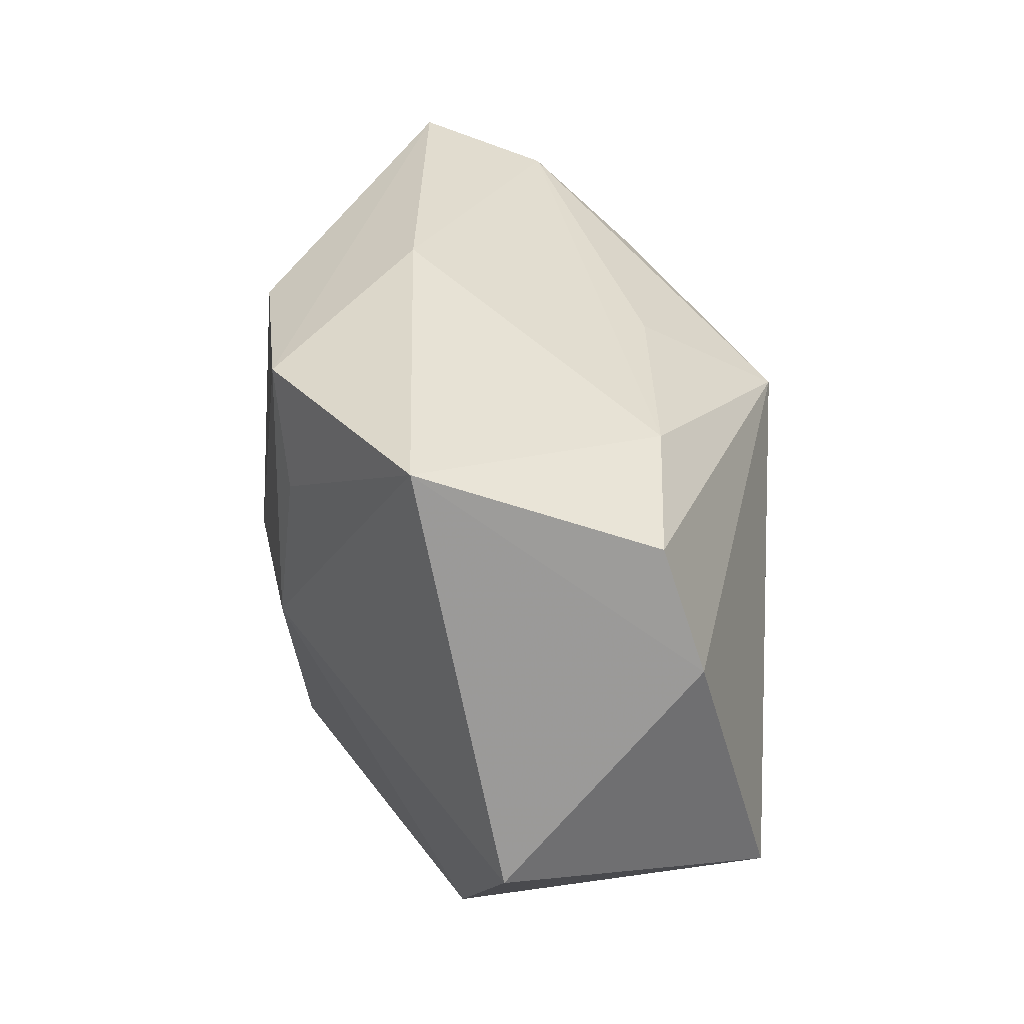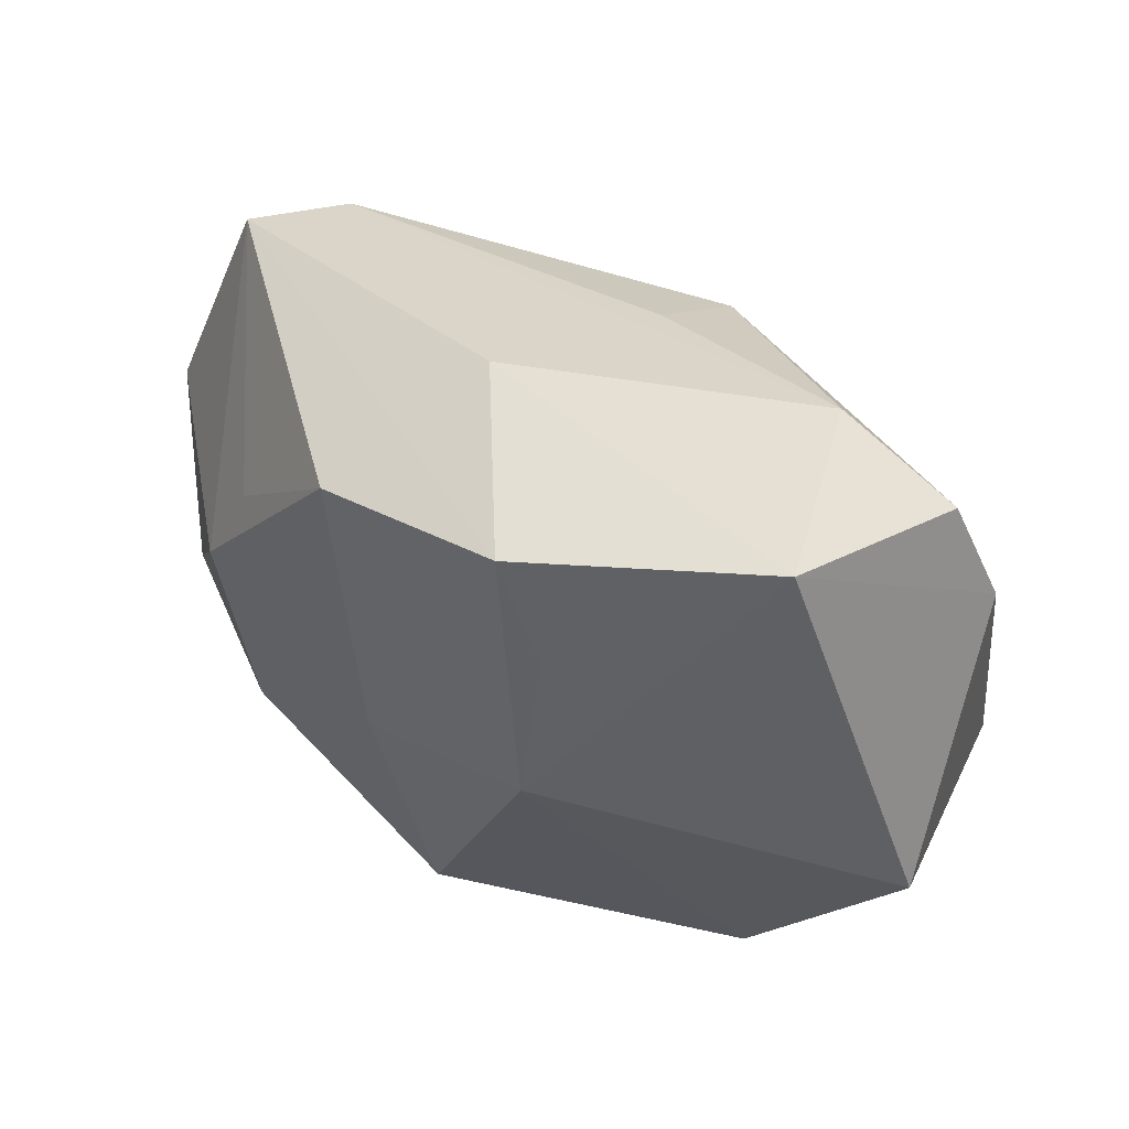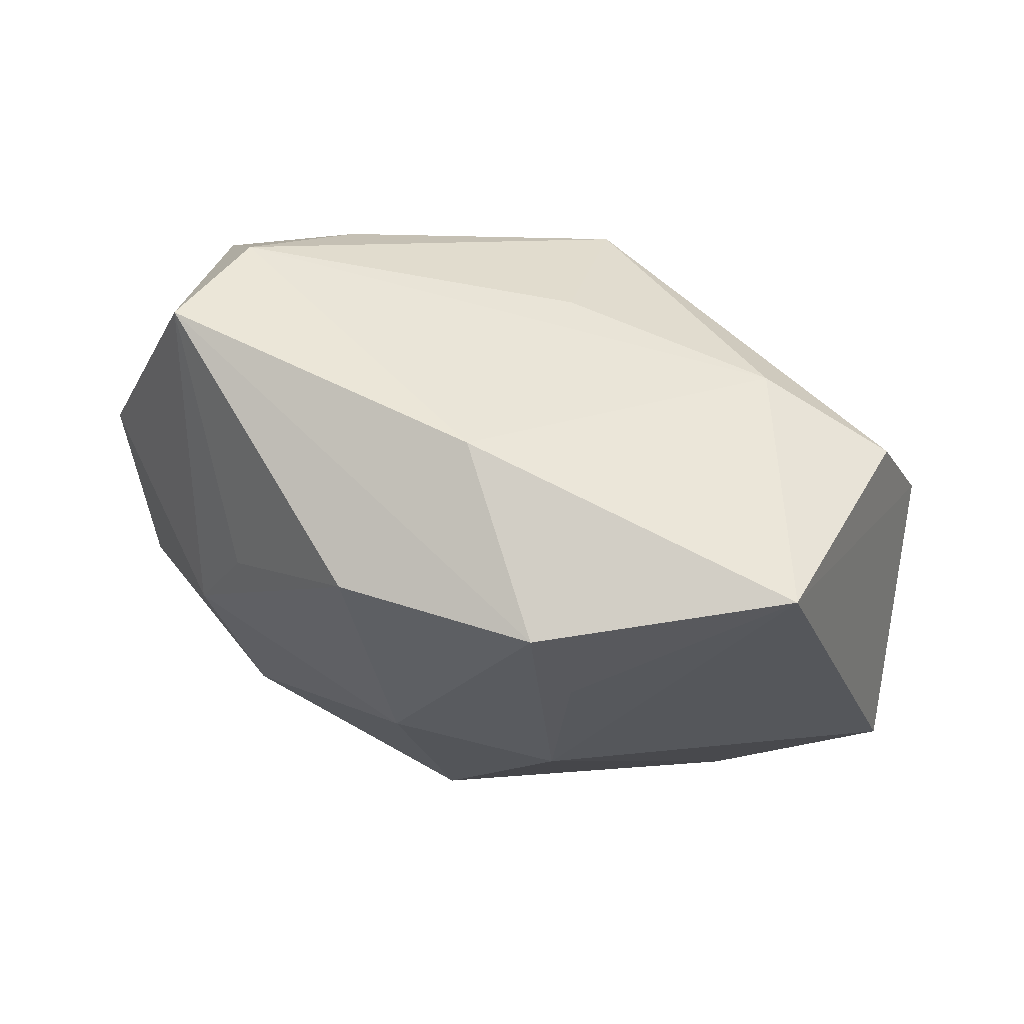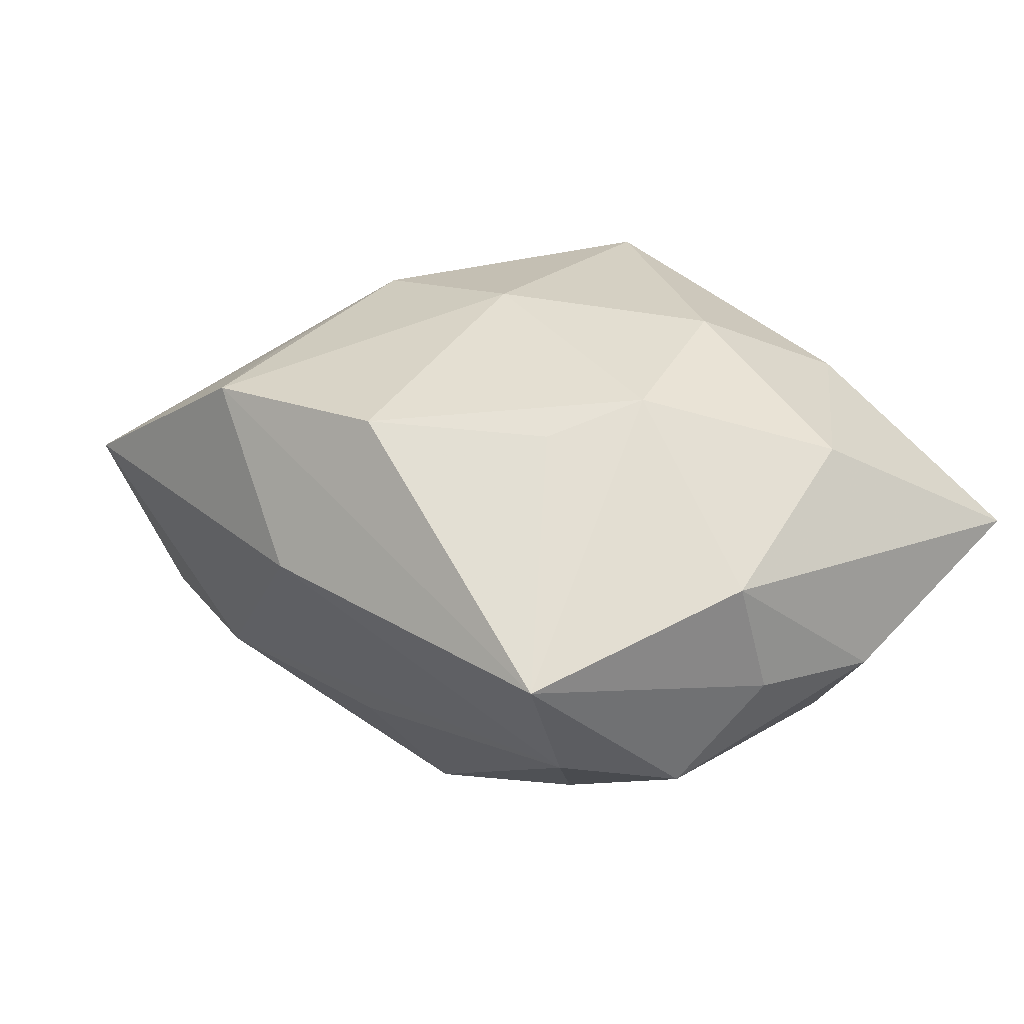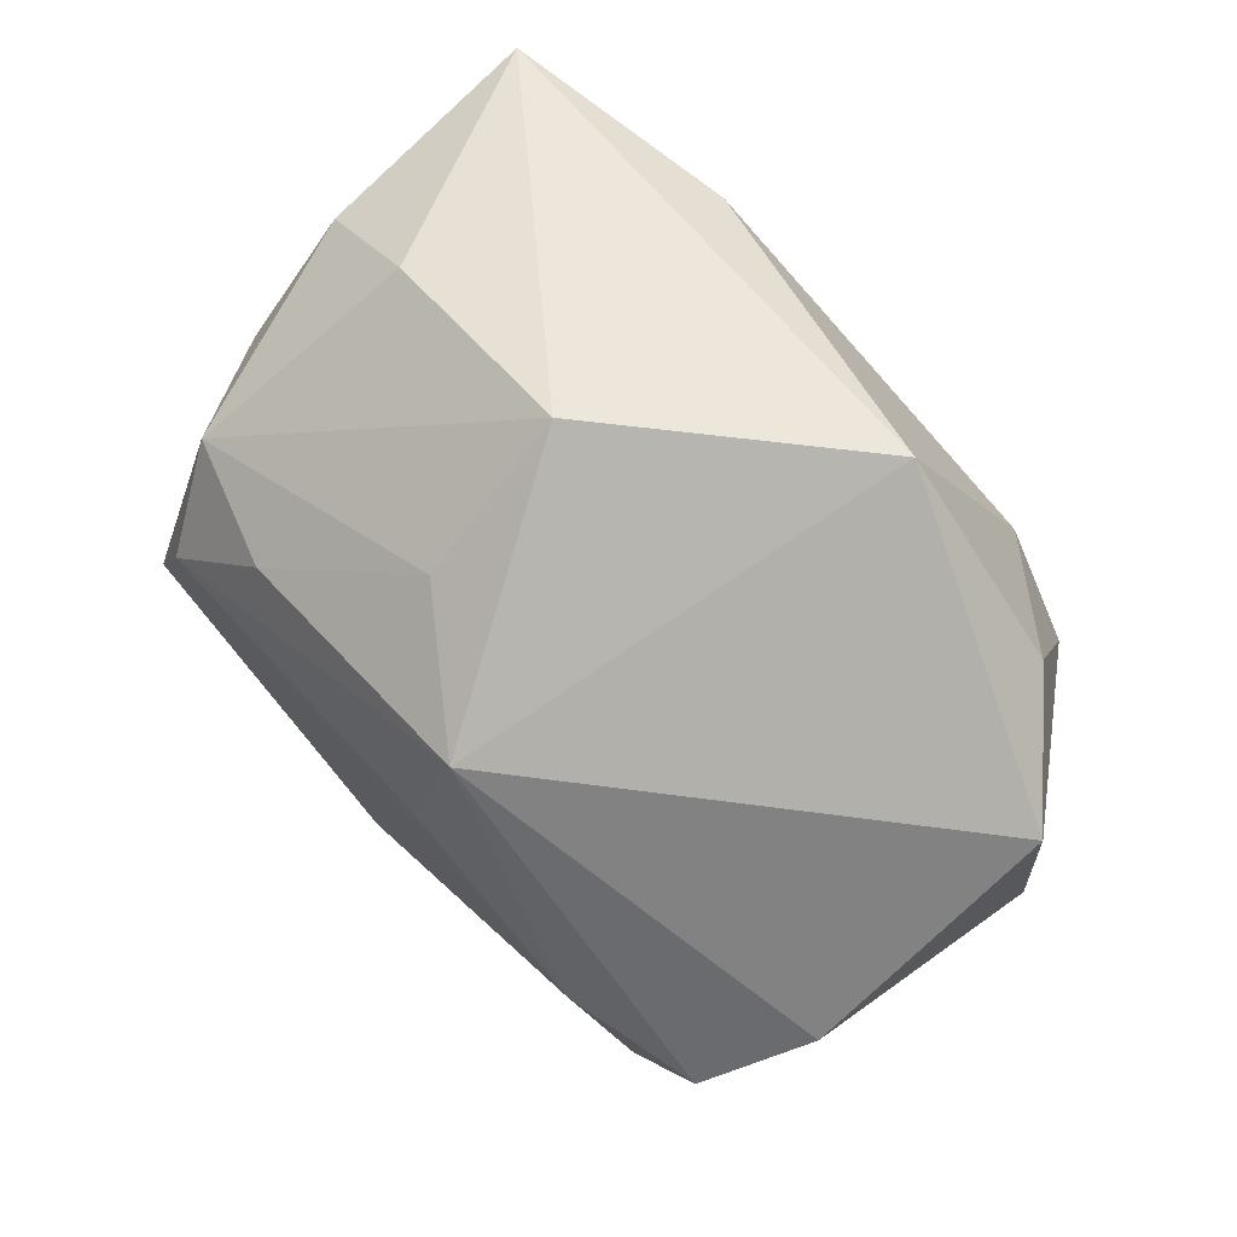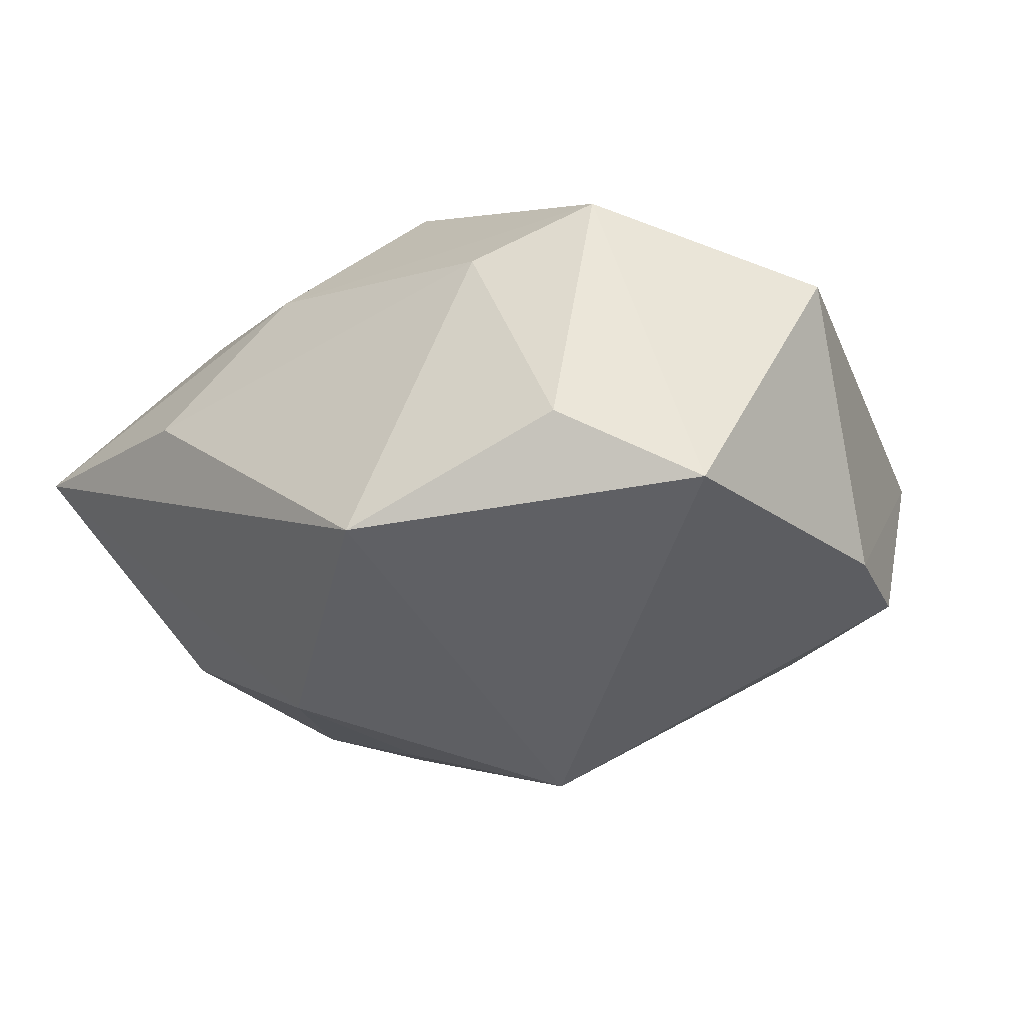
<metadata>
{"format":"obj","ext":"obj","renderer":"f3d","projection":"perspective","resolution":1024,"background":"white","views":[{"elev":36.2,"azim":93.2,"up":"+Y"},{"elev":45.5,"azim":46.5,"up":"+Y"},{"elev":63.7,"azim":30.5,"up":"+Y"},{"elev":35.7,"azim":-136.3,"up":"+Z"},{"elev":-78.5,"azim":-48.1,"up":"+Z"},{"elev":-43.2,"azim":34.8,"up":"+Z"}]}
</metadata>
<code>
v -0.005637 -0.02617 0.008616
v -0.01867 -0.02102 0.0151
v -0.03311 0.009502 0.01337
v -0.02908 -0.007479 0.01703
v 0.002135 0.0006544 0.02331
v 0.005054 -0.01966 0.01954
v -0.02204 0.01759 -0.009635
v 0.03199 0.009438 -0.01663
v 0.01788 0.02217 -0.01271
v -0.002918 0.02222 0.02212
v -0.02645 0.0238 -0.0006939
v -0.03124 -0.005546 -0.009086
v 0.01656 0.01501 0.018
v 0.00127 0.02931 0.00869
v 0.02954 0.01948 -0.01308
v 0.03871 -0.008105 -0.001207
v 0.01583 -0.02663 -0.000409
v 0.002259 -0.02467 -0.02272
v 0.02067 -0.02191 -0.01731
v 0.02927 -0.01352 -0.02272
v 0.01341 0.02455 0.01933
v -0.01449 0.01282 0.02138
v 0.03013 0.0262 0.006331
v -0.03499 0.007942 0.003478
v -0.01646 -0.007754 -0.02167
v -0.03187 0.01502 -0.004366
v -0.03738 -0.003339 0.0005983
v -0.03772 -0.02232 0.005988
v -0.01346 -0.008732 0.02283
v -0.01812 0.005007 0.02298
v 0.01593 0.001343 0.0196
v -0.0003488 0.02139 -0.01128
v -0.002962 0.01431 -0.02272
v 0.02601 -0.02346 0.003312
v -0.01865 -0.02663 -0.0008071
v -0.01381 0.006557 -0.01938
v -0.0266 0.02755 0.009735
f 18 28 25
f 35 28 18
f 35 1 28
f 6 1 34
f 16 34 20
f 6 34 31
f 31 34 16
f 23 31 16
f 14 21 23
f 12 25 28
f 26 25 12
f 6 29 2
f 28 1 2
f 2 1 6
f 4 29 30
f 28 2 4
f 4 2 29
f 30 29 5
f 5 31 21
f 5 29 6
f 6 31 5
f 30 5 10
f 10 5 21
f 17 34 1
f 17 35 18
f 1 35 17
f 16 20 8
f 8 23 16
f 15 23 8
f 15 8 33
f 33 8 20
f 18 25 33
f 33 20 18
f 21 31 13
f 13 23 21
f 31 23 13
f 27 12 28
f 26 12 27
f 3 4 30
f 28 4 3
f 3 27 28
f 30 10 22
f 19 20 34
f 34 17 19
f 18 20 19
f 19 17 18
f 15 33 9
f 9 23 15
f 14 23 9
f 9 11 14
f 36 25 26
f 36 33 25
f 26 11 7
f 11 33 7
f 7 36 26
f 33 36 7
f 37 11 26
f 14 11 37
f 37 22 10
f 37 3 30
f 30 22 37
f 37 21 14
f 37 10 21
f 26 27 24
f 27 3 24
f 24 37 26
f 3 37 24
f 32 33 11
f 11 9 32
f 32 9 33

</code>
